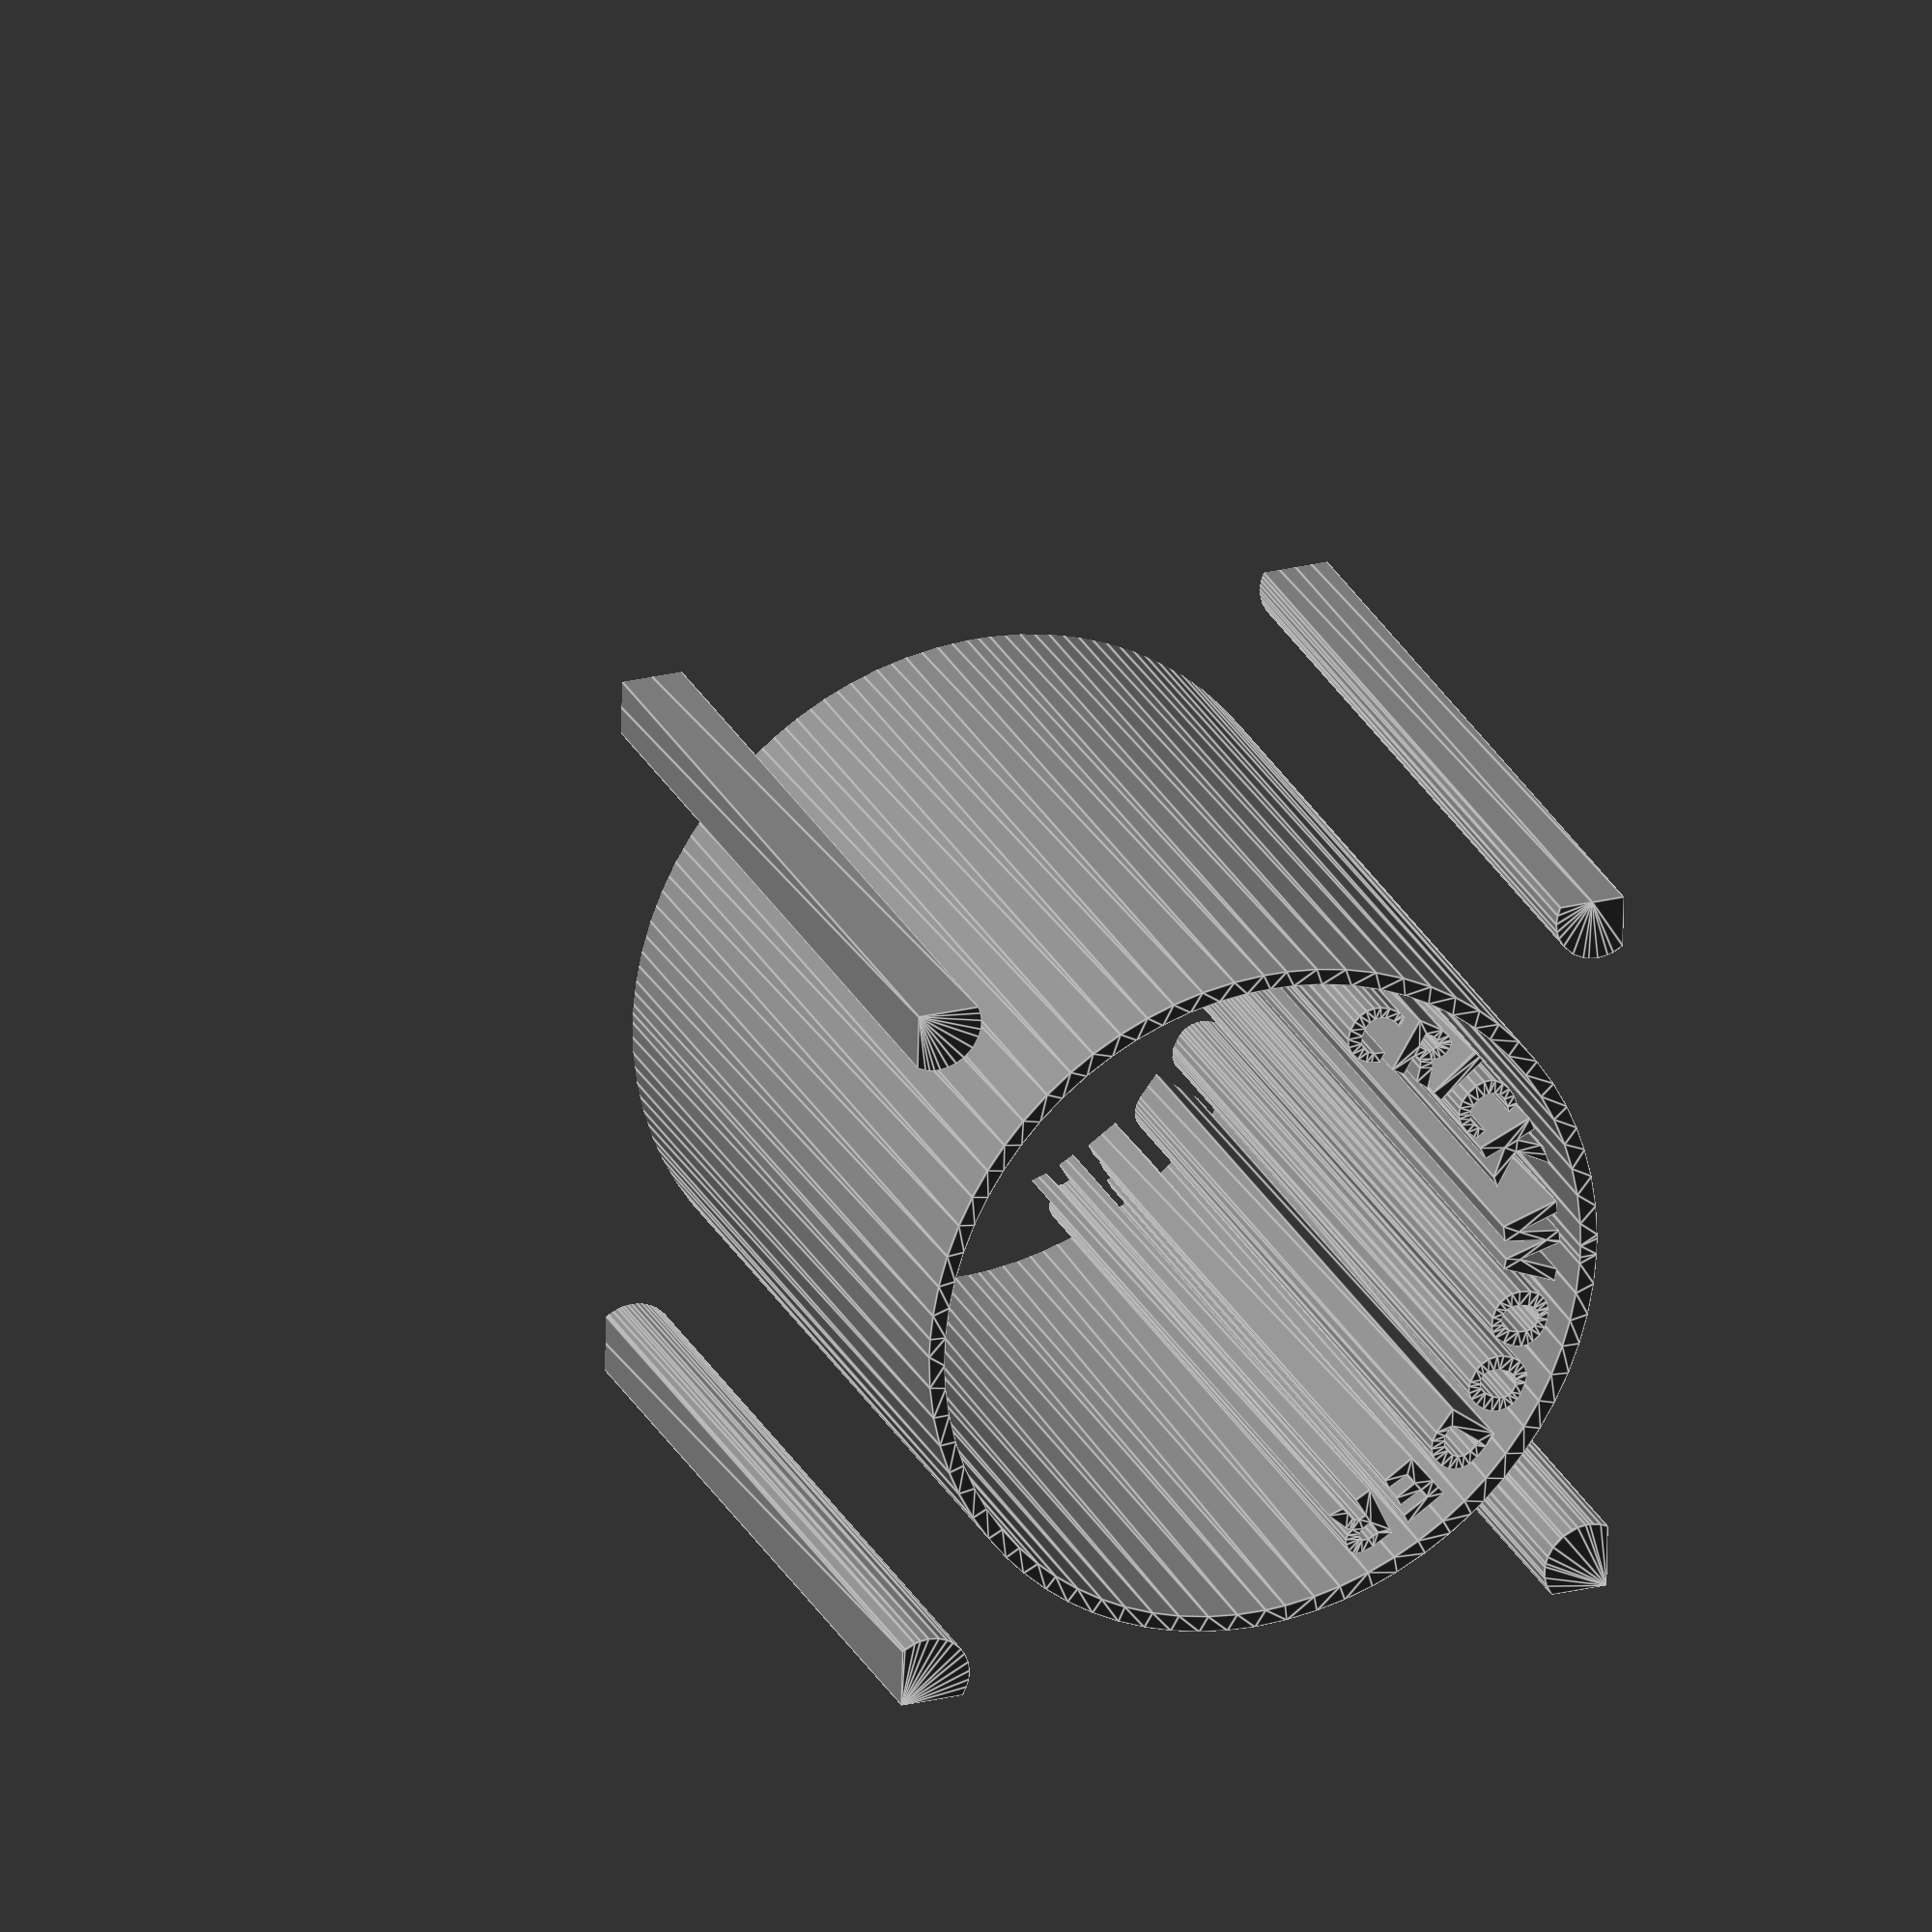
<openscad>
module C1white1_1()
{
 /* Generated by trace2scad version 20150415
    http://aggregate.org/MAKE/TRACE2SCAD/
    Optimized model has 521/4078 original points
 */
 color([0.5, 0.5, 0.5])
 assign(minx=0) /* polygon minx=0 */
 assign(miny=0) /* polygon miny=0 */
 assign(maxx=20000) /* polygon maxx=20000 */
 assign(maxy=19690) /* polygon maxy=19690 */
 assign(dx=maxx-minx)
 assign(dy=maxy-miny)
 assign(maxd=((dx>dy)?dx:dy))
 scale([1/maxd, 1/maxd, 1])
 translate([-minx-dx/2, -miny-dy/2, 0])
 linear_extrude(height=1, convexity=521)
 union() {
  union() {
   polygon([[1,18799],[3,17908],[221,17839],[472,17805],[701,17833],[908,17890],[1153,18025],[1430,18292],[1584,18588],[1629,18742],[1660,18993],[1623,19271],[1575,19428],[1438,19676],[1425,19690],[0,19690]], convexity=5);
   polygon([[18275,19684],[18275,19678],[18190,19480],[18139,19274],[18133,19174],[18133,19061],[18165,18838],[18210,18684],[18345,18443],[18390,18373],[18617,18160],[18878,18016],[19060,17965],[19152,17947],[19364,17930],[19474,17948],[19726,18011],[20000,18151],[20000,19690],[18275,19690]], convexity=7);
   union() {
    difference() {
     polygon([[9773,19182],[9718,19180],[8873,19120],[7988,18976],[7175,18765],[6498,18531],[5833,18244],[5096,17850],[4363,17369],[3699,16841],[3097,16268],[2607,15718],[2098,15036],[1666,14338],[1281,13563],[979,12783],[740,11942],[589,11128],[510,10283],[504,9644],[560,8823],[704,7938],[915,7135],[1174,6408],[1514,5663],[1945,4913],[2375,4295],[2908,3651],[3556,3003],[4169,2493],[4825,2033],[5523,1629],[6286,1270],[7128,965],[7968,745],[8790,607],[9468,546],[9981,529],[10883,575],[11771,700],[12613,899],[13443,1176],[14106,1460],[14877,1872],[15563,2320],[16203,2822],[16744,3324],[17328,3964],[17799,4583],[18245,5288],[18623,6023],[18921,6753],[19154,7498],[19328,8298],[19430,9088],[19466,9859],[19420,10743],[19299,11583],[19115,12358],[18863,13123],[18575,13801],[18159,14578],[17698,15275],[17248,15848],[16943,16192],[16371,16747],[15728,17275],[15083,17719],[14408,18105],[13608,18475],[12805,18760],[11998,18971],[11133,19115],[10288,19180],[9828,19184]], convexity=6);
     polygon([[10388,18710],[10478,18705],[11319,18620],[12088,18474],[12798,18276],[13573,17989],[14273,17656],[14953,17259],[15648,16763],[16268,16228],[16828,15645],[17303,15058],[17761,14373],[18120,13717],[18439,12993],[18700,12210],[18869,11498],[18987,10688],[19025,10148],[19015,9353],[18930,8540],[18765,7718],[18544,6978],[18230,6197],[17895,5542],[17466,4858],[16998,4238],[16541,3728],[15985,3202],[15363,2707],[14682,2259],[14032,1907],[13308,1589],[12576,1340],[11763,1140],[10968,1020],[10298,970],[9493,980],[8646,1065],[7898,1204],[7088,1434],[6350,1714],[5606,2074],[4913,2491],[4247,2978],[3668,3484],[3090,4092],[2566,4758],[2114,5463],[1764,6133],[1464,6853],[1224,7618],[1051,8433],[960,9193],[943,9843],[960,10493],[1055,11283],[1235,12108],[1496,12918],[1794,13618],[2152,14288],[2599,14973],[3090,15593],[3500,16032],[4071,16563],[4718,17061],[5415,17504],[6150,17882],[6928,18197],[7678,18424],[8468,18592],[9318,18695],[9965,18714],[10298,18715]], convexity=6);
    }
    polygon([[9733,18142],[9713,18140],[9401,18103],[9255,16988],[8872,18051],[8524,18012],[9021,16545],[9461,16594],[9623,17755],[9974,16639],[10268,16587],[10861,18018],[10514,18073],[10067,17040],[9761,18144],[9753,18143]], convexity=13);
    union() {
     difference() {
      polygon([[11623,17860],[11598,17857],[11423,17809],[11271,17720],[11152,17580],[11045,17345],[11000,17049],[11029,16828],[11094,16673],[11219,16505],[11383,16389],[11623,16308],[11873,16286],[12053,16311],[12221,16388],[12414,16628],[12544,16883],[12605,17124],[12582,17322],[12524,17450],[12363,17643],[12178,17769],[11943,17845],[11726,17864],[11648,17864]], convexity=6);
      polygon([[11898,17573],[11948,17560],[12062,17489],[12142,17379],[12177,17263],[12166,17025],[12085,16774],[11992,16656],[11883,16585],[11736,16565],[11570,16614],[11482,16689],[11410,16828],[11395,17036],[11456,17308],[11537,17453],[11645,17546],[11778,17584],[11849,17585]], convexity=6);
     }
    }
    polygon([[7125,17693],[6868,17606],[6825,17527],[6564,16871],[6329,17359],[5985,17202],[6614,15830],[6955,15992],[6722,16522],[7528,16239],[7840,16339],[6894,16840],[7401,17780],[7383,17779]], convexity=13);
    union() {
     difference() {
      polygon([[13418,17305],[13373,17301],[13168,17221],[13024,17103],[12891,16903],[12796,16638],[12775,16463],[12815,16222],[12929,16018],[13063,15885],[13388,15726],[13513,15693],[13708,15693],[13902,15760],[14090,15906],[14245,16108],[14350,16340],[14378,16553],[14339,16747],[14250,16924],[14130,17063],[13988,17153],[13683,17274],[13463,17308]], convexity=6);
      polygon([[13651,16997],[13687,16990],[13891,16900],[13965,16808],[14001,16670],[13998,16561],[13929,16363],[13785,16146],[13633,16035],[13502,16005],[13383,16025],[13258,16097],[13181,16228],[13158,16378],[13175,16535],[13279,16789],[13398,16930],[13531,16999],[13614,17005]], convexity=6);
     }
    }
    polygon([[5498,16836],[5483,16834],[5251,16757],[5026,16618],[4844,16433],[4720,16213],[4689,16123],[4696,15898],[4781,15673],[4958,15447],[5158,15299],[5343,15236],[5538,15213],[5660,15225],[5851,15296],[6093,15459],[6256,15647],[6304,15748],[6130,15978],[6022,15779],[5893,15648],[5736,15555],[5595,15534],[5494,15547],[5350,15616],[5220,15747],[5118,15915],[5078,16038],[5088,16205],[5157,16348],[5304,16480],[5538,16575],[5704,16601],[5524,16839],[5513,16839]], convexity=10);
    union() {
     difference() {
      polygon([[15003,16429],[14986,16408],[14100,15252],[14698,14812],[14923,14706],[15148,14681],[15340,14719],[15494,14798],[15689,14973],[15819,15178],[15865,15372],[15855,15568],[15788,15758],[15607,15978],[15353,16203],[15021,16450]], convexity=6);
      polygon([[15211,15954],[15258,15919],[15405,15778],[15503,15595],[15500,15432],[15430,15285],[15280,15132],[15144,15057],[14980,15037],[14843,15066],[14677,15168],[14585,15247],[15155,15990],[15164,15990]], convexity=6);
     }
    }
    polygon([[3945,15760],[3813,15649],[3778,15615],[4768,14475],[5040,14706],[4077,15870]], convexity=6);
    polygon([[16288,14910],[16078,14744],[15314,14140],[15838,13400],[16081,13516],[15780,14023],[16056,14236],[16399,13734],[16639,13856],[16291,14421],[16524,14595],[16945,13950],[17190,14073],[16498,15075]], convexity=14);
    union() {
     difference() {
      polygon([[3347,14955],[3321,14950],[3181,14884],[2985,14694],[2595,14053],[3904,13306],[4087,13649],[3595,13931],[3713,14074],[3795,14105],[3973,14091],[4373,14004],[4615,14318],[4034,14445],[3880,14437],[3769,14400],[3798,14498],[3788,14657],[3711,14798],[3573,14909],[3454,14956],[3373,14959]], convexity=13);
      polygon([[3393,14553],[3429,14536],[3512,14445],[3531,14356],[3494,14264],[3346,14059],[3010,14248],[3147,14458],[3260,14557],[3358,14570]], convexity=6);
     }
    }
    polygon([[2388,13600],[2335,13559],[2258,13483],[2096,13193],[2025,12948],[2015,12758],[2059,12549],[2165,12364],[2308,12231],[2533,12111],[2793,12052],[3028,12076],[3238,12174],[3414,12348],[3545,12583],[3579,12722],[3610,12964],[3351,13105],[3326,12785],[3255,12623],[3136,12502],[2988,12443],[2773,12454],[2566,12536],[2409,12662],[2334,12810],[2320,12958],[2350,13093],[2489,13333],[2638,13449],[2705,13494],[2442,13640]], convexity=10);
    union() {
     difference() {
      polygon([[17338,13613],[17293,13591],[16029,12986],[16263,12590],[16753,12885],[16848,12707],[16845,12593],[16794,12524],[16599,12380],[16445,12244],[16586,11839],[17041,12343],[17090,12458],[17103,12518],[17242,12389],[17368,12343],[17517,12355],[17705,12435],[17805,12555],[17832,12633],[17821,12808],[17705,13119],[17392,13633],[17383,13634]], convexity=12);
      polygon([[17361,13174],[17399,13113],[17460,12983],[17466,12793],[17423,12731],[17343,12713],[17265,12729],[17136,12810],[16990,13032],[17313,13235],[17323,13235]], convexity=6);
     }
    }
   }
   polygon([[19317,1895],[19313,1891],[19054,1852],[18793,1743],[18637,1640],[18420,1407],[18319,1238],[18230,1004],[18192,716],[18215,488],[18257,332],[18390,63],[18428,3],[20000,0],[20000,1719],[19773,1825],[19567,1880],[19322,1900]], convexity=6);
   polygon([[417,1770],[413,1766],[194,1738],[3,1672],[0,0],[1498,0],[1595,225],[1629,342],[1650,479],[1655,643],[1623,863],[1544,1085],[1415,1303],[1173,1545],[875,1700],[665,1755],[422,1775]], convexity=5);
  }
 }
}

module C1white1()
{
 /* all layers combined, scaled to within a 1mm cube */
 scale([1, 1, 1/1])
 difference() {
  union() {
   scale([1,1,2]) translate([0,0,-0.5]) C1white1_1();
  }
  translate([0,0,-2]) cube([2,2,4],center=true);
 }
}
C1white1();

</openscad>
<views>
elev=332.1 azim=91.4 roll=337.5 proj=o view=edges
</views>
